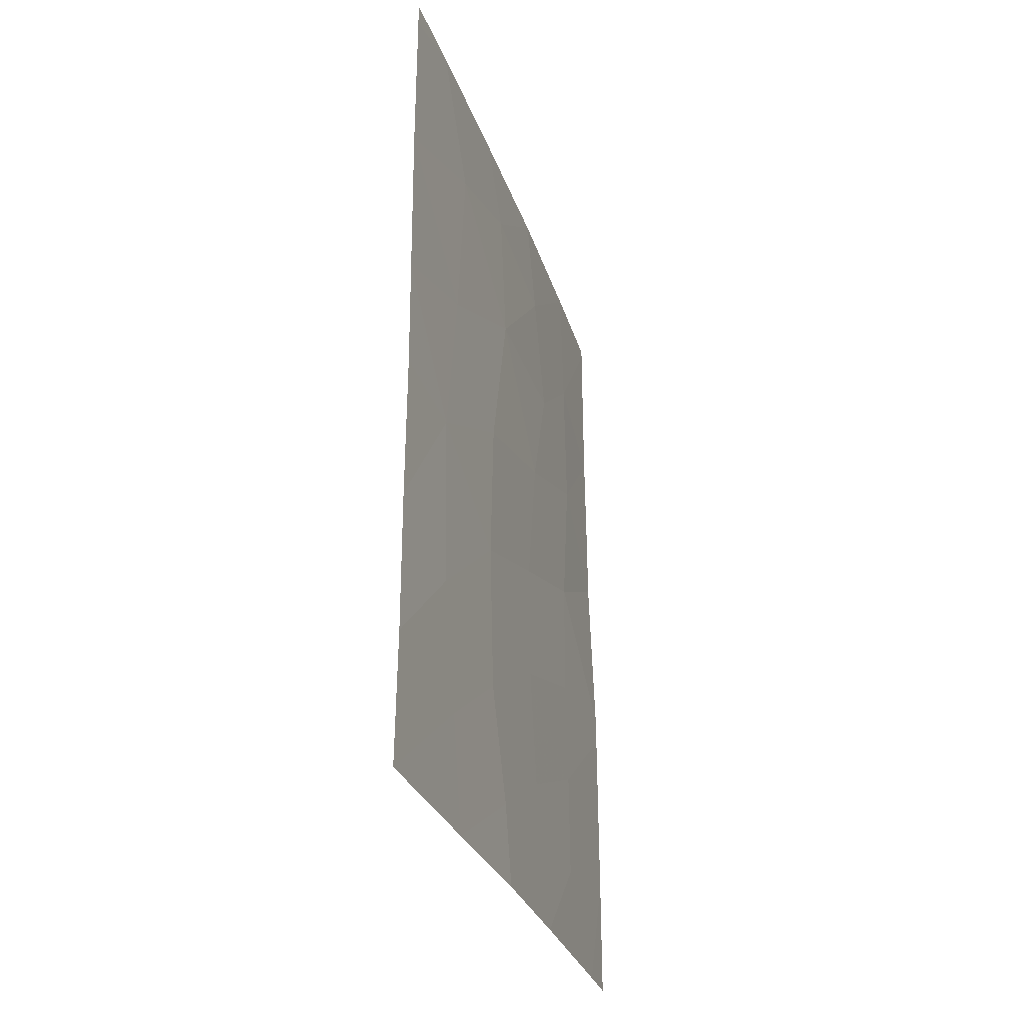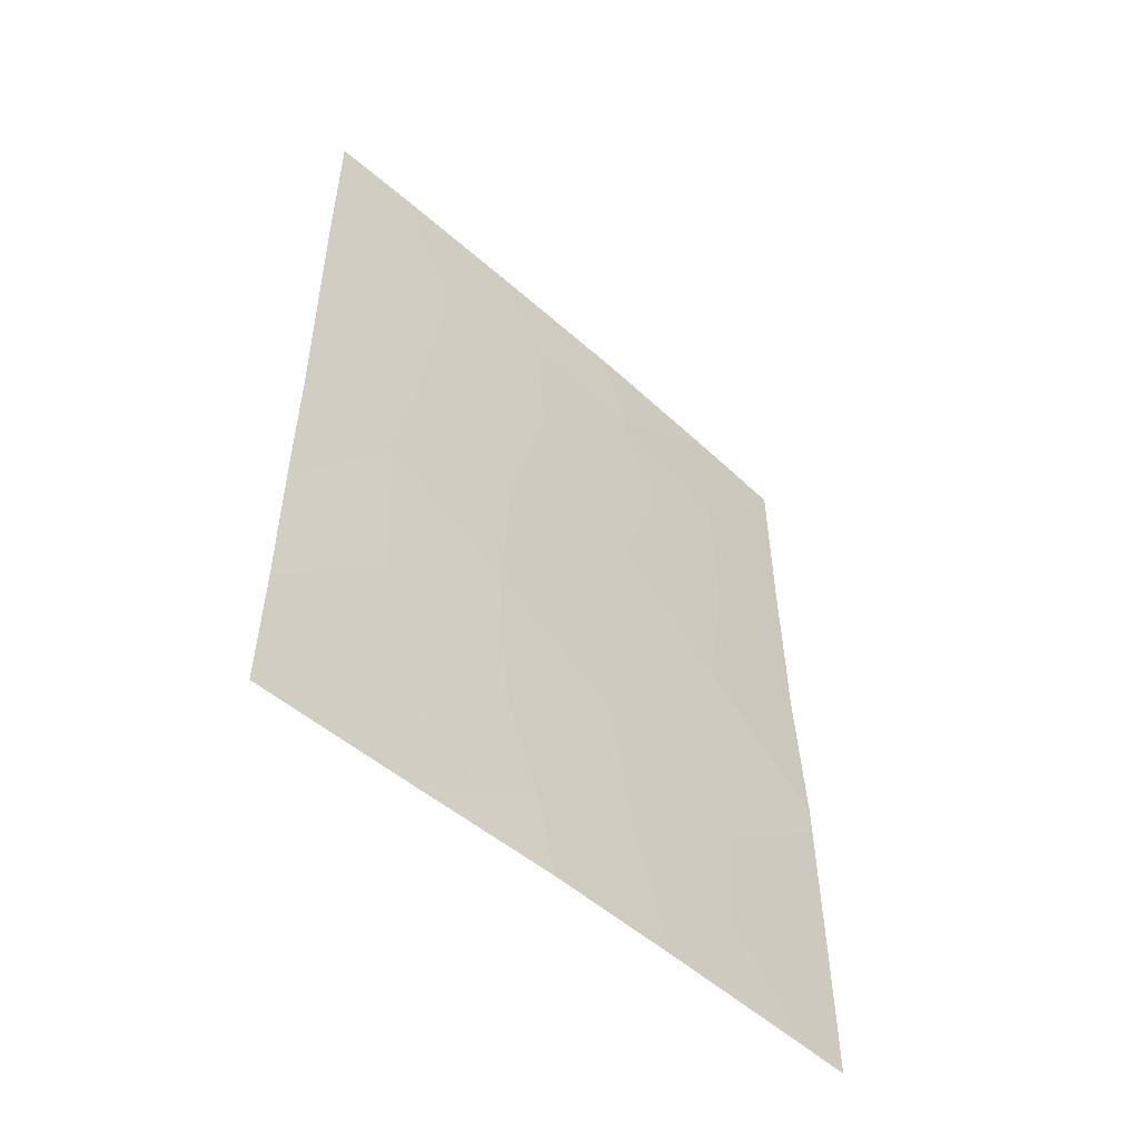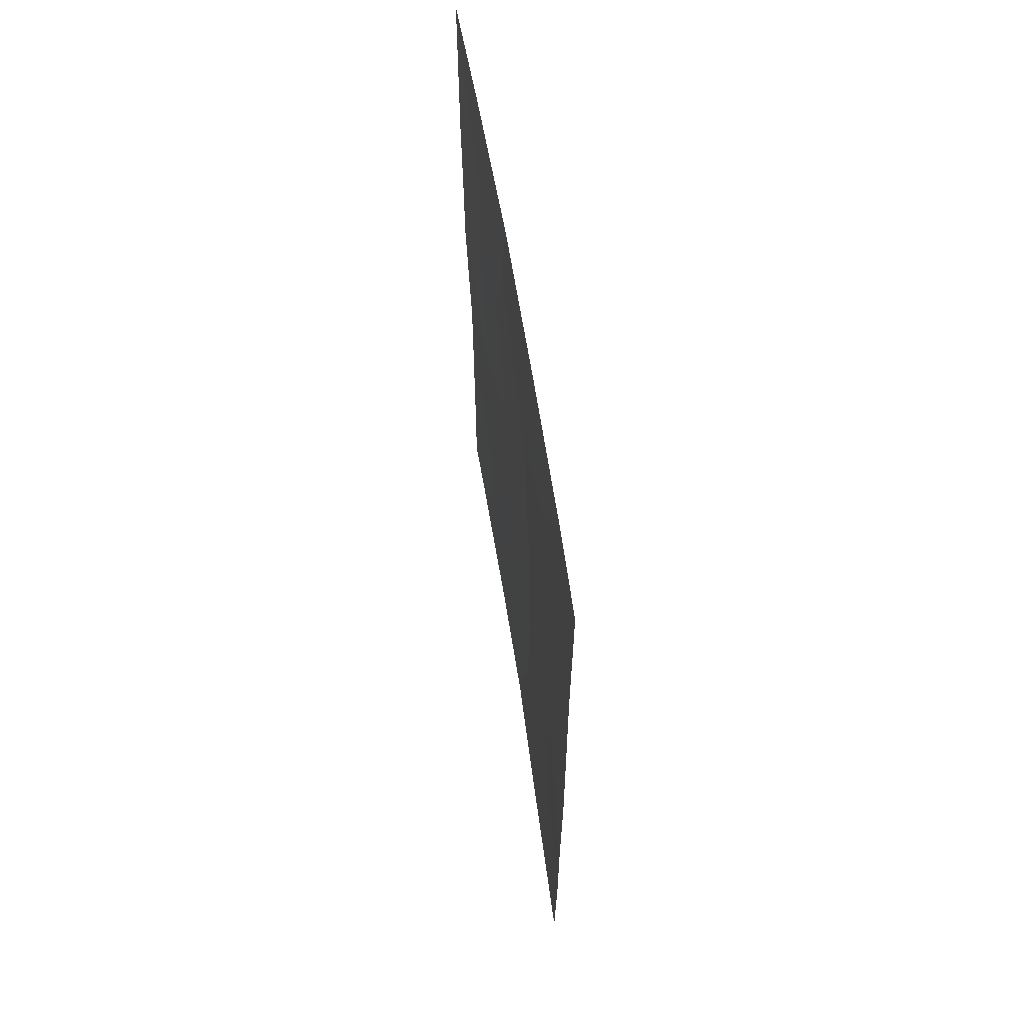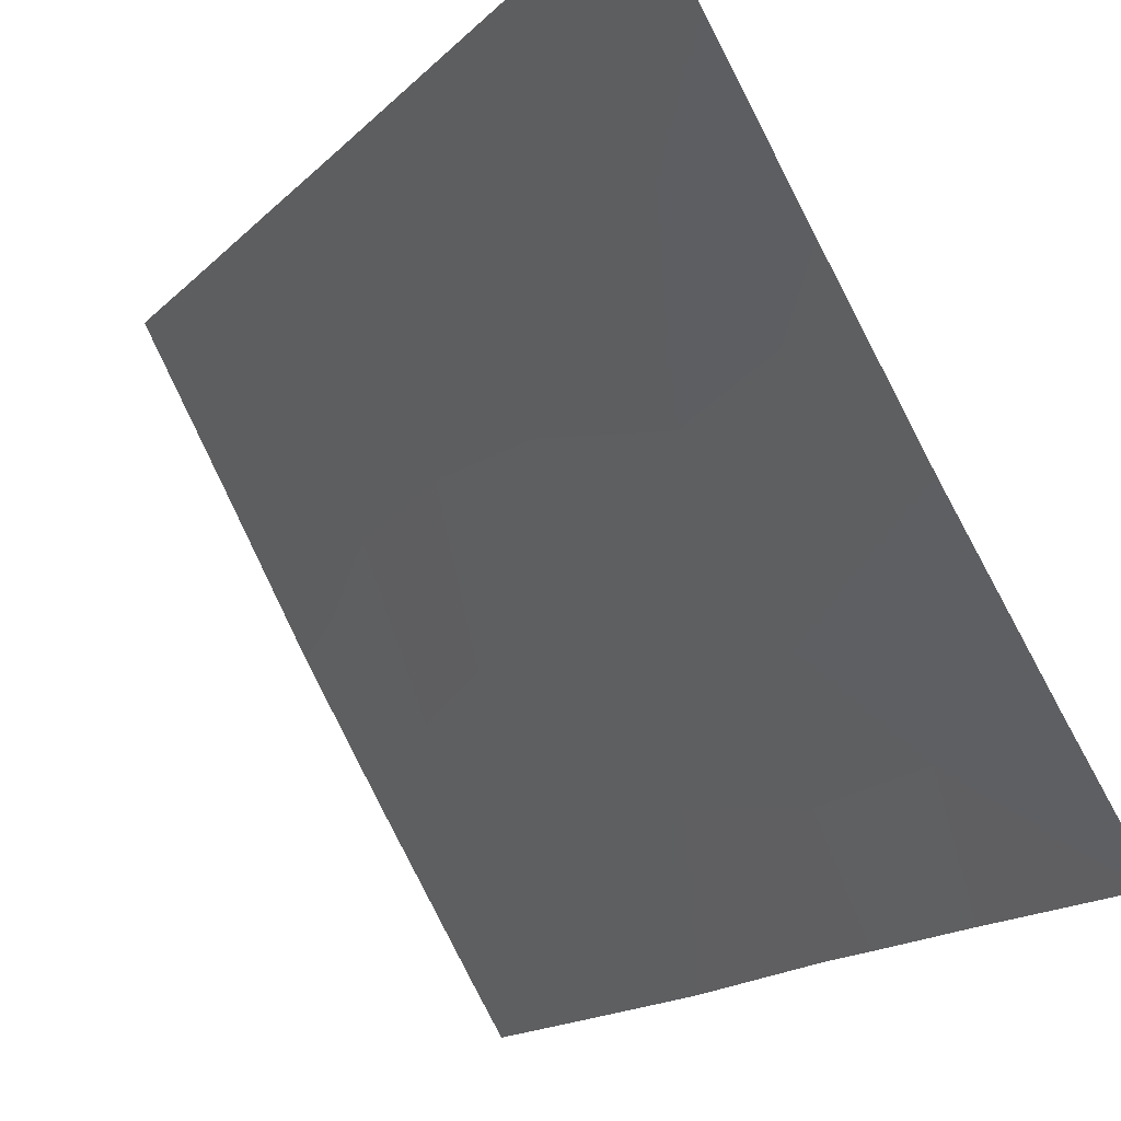
<metadata>
{"format":"obj","ext":"obj","renderer":"f3d","projection":"perspective","resolution":1024,"background":"white","views":[{"elev":-30.4,"azim":-132.4,"up":"+Z"},{"elev":-52.2,"azim":-103.4,"up":"+Z"},{"elev":61.9,"azim":-158.4,"up":"+Z"},{"elev":-15.0,"azim":-27.0,"up":"+Y"}]}
</metadata>
<code>
v 87.35 55.8 -39.66
v 89.96 51.3 -47.25
v 90.99 49.76 -42.21
v 90.99 49.75 -43.03
v 90 51.29 -43.98
v 86.31 57.64 -42.73
v 87 56.38 -44.38
v 86.31 57.64 -46.31
v 86.3 57.63 -44.3
v 87.44 55.64 -50
v 91 49.77 -40.52
v 88.93 53.06 -44.68
v 89.35 52.3 -50
v 86.31 57.65 -38.33
v 86.88 56.63 -38
v 86.31 57.65 -38
v 90.94 49.67 -48.34
v 87.92 54.75 -45.37
v 91 49.77 -38.13
v 90.95 49.87 -38
v 91 49.78 -38
v 87.92 54.84 -38
v 86.31 57.65 -40.51
v 88.23 54.29 -39.09
v 86.3 57.64 -48.23
v 89.93 51.36 -45.74
v 86.31 57.66 -50
v 88.41 53.9 -50
v 90.95 49.68 -45.84
v 90.94 49.67 -50
v 90.58 50.27 -50
v 90.95 49.68 -45.44
v 89.12 52.75 -42.71
v 87.27 55.93 -48.47
v 88.28 54.12 -48.92
v 90.2 50.99 -41.92
v 89.46 52.21 -40.99
v 89.01 52.98 -38
v 89.2 52.64 -39.36
v 88.31 54.12 -41.02
v 90.15 51.13 -38
v 89.97 51.27 -48.73
v 88.91 53.06 -46.41
v 89.05 52.82 -48.04
v 88 54.63 -43.32
v 87.99 54.62 -47.42
v 90.19 51.05 -39.92
v 87.21 56.04 -42.11
v 87.04 56.3 -46.78
f 3 36 4
f 9 8 7
f 28 35 10
f 13 31 42
f 14 15 16
f 18 49 46
f 41 19 20
f 20 19 21
f 22 15 1
f 13 42 44
f 36 3 11
f 5 12 26
f 6 9 7
f 18 45 7
f 34 25 27
f 24 40 39
f 12 33 45
f 29 32 26
f 34 27 10
f 15 14 1
f 14 23 1
f 30 17 31
f 31 17 42
f 42 17 2
f 17 29 2
f 12 18 43
f 26 32 5
f 47 39 37
f 39 40 37
f 44 2 43
f 32 4 5
f 23 48 1
f 28 13 35
f 5 33 12
f 33 5 36
f 8 25 49
f 37 33 36
f 33 37 40
f 38 24 39
f 24 38 22
f 12 45 18
f 40 45 33
f 48 23 6
f 29 26 2
f 2 26 43
f 41 38 39
f 43 18 46
f 22 1 24
f 48 40 1
f 35 13 44
f 42 2 44
f 12 43 26
f 11 19 47
f 45 40 48
f 46 34 35
f 34 46 49
f 44 46 35
f 43 46 44
f 7 8 49
f 36 11 47
f 18 7 49
f 47 19 41
f 36 5 4
f 39 47 41
f 1 40 24
f 36 47 37
f 6 7 48
f 34 10 35
f 48 7 45
f 49 25 34

</code>
